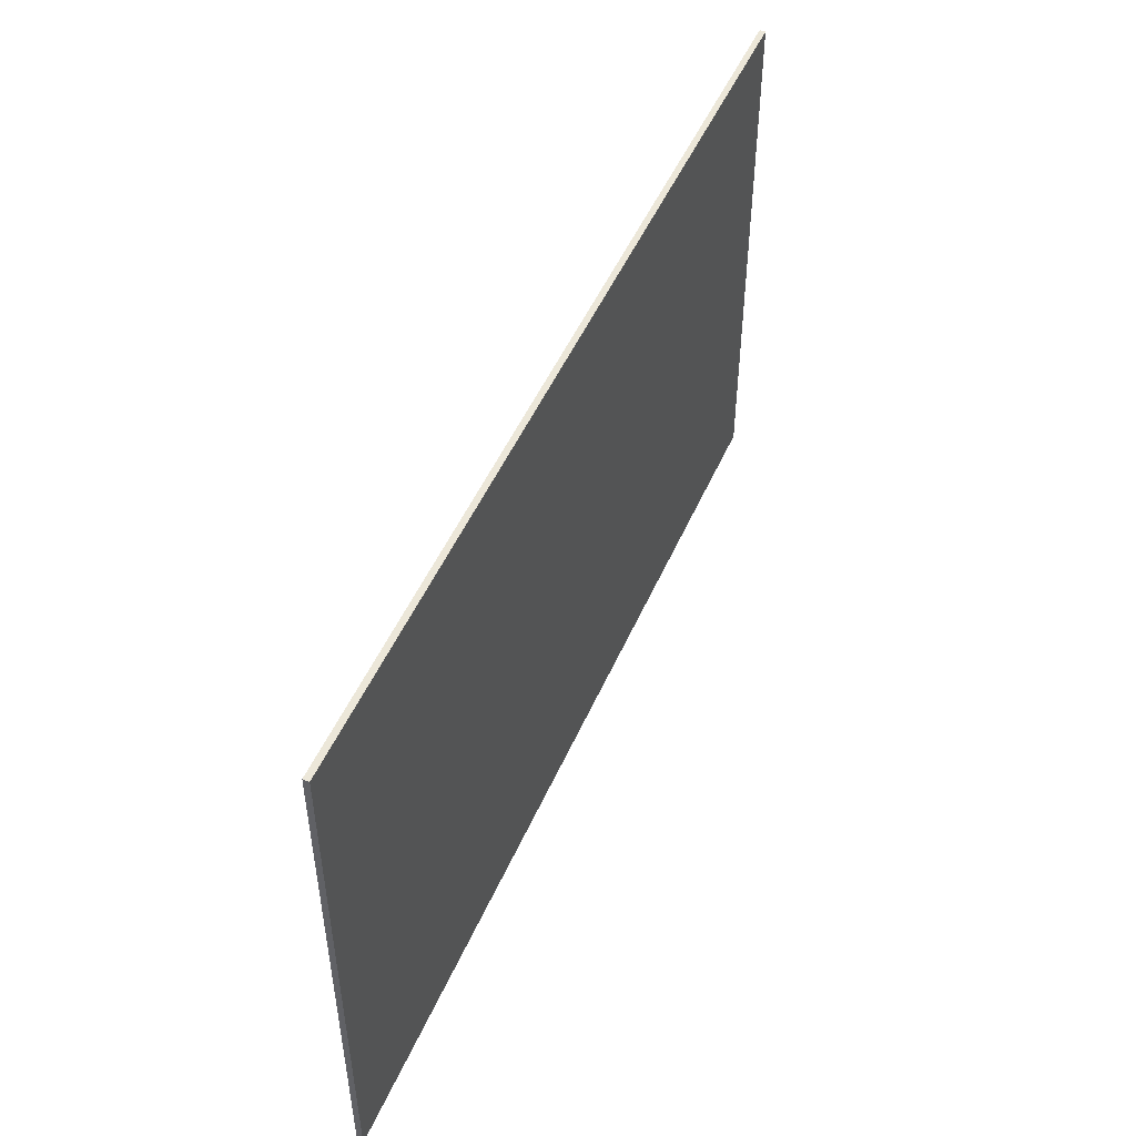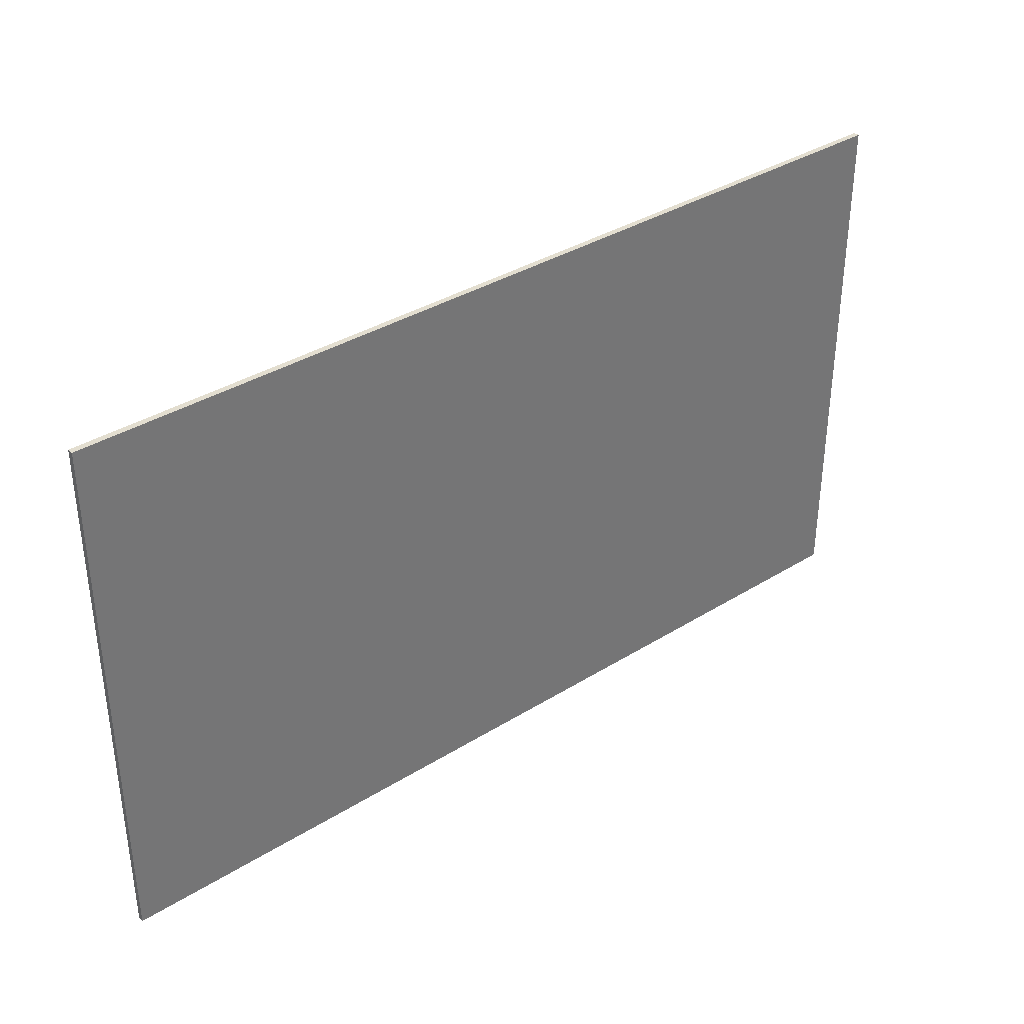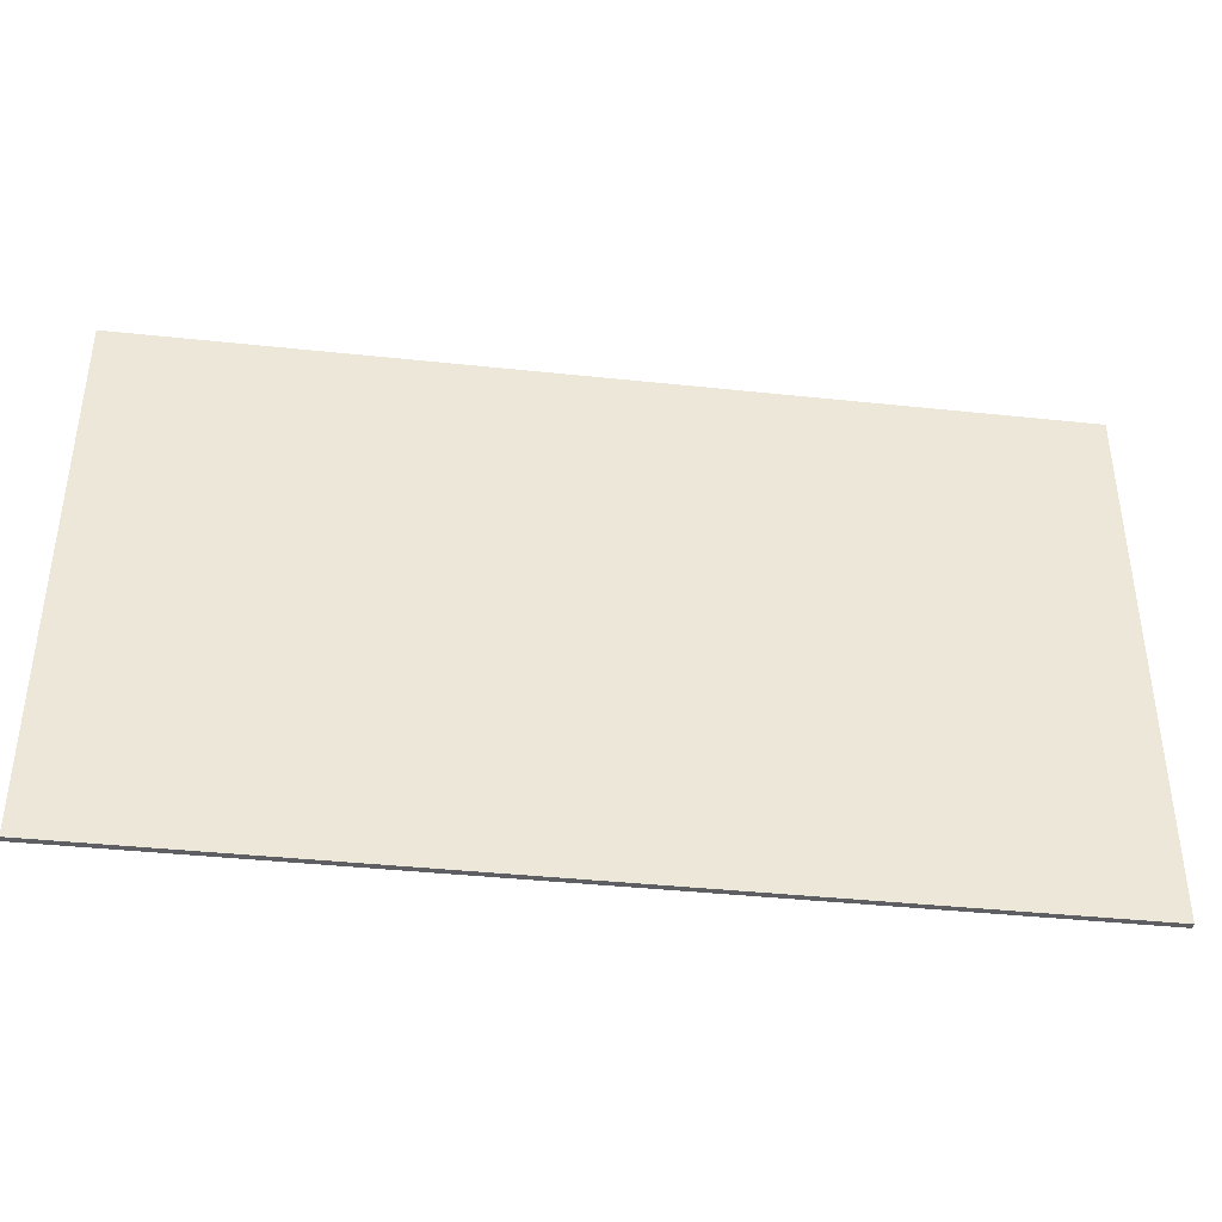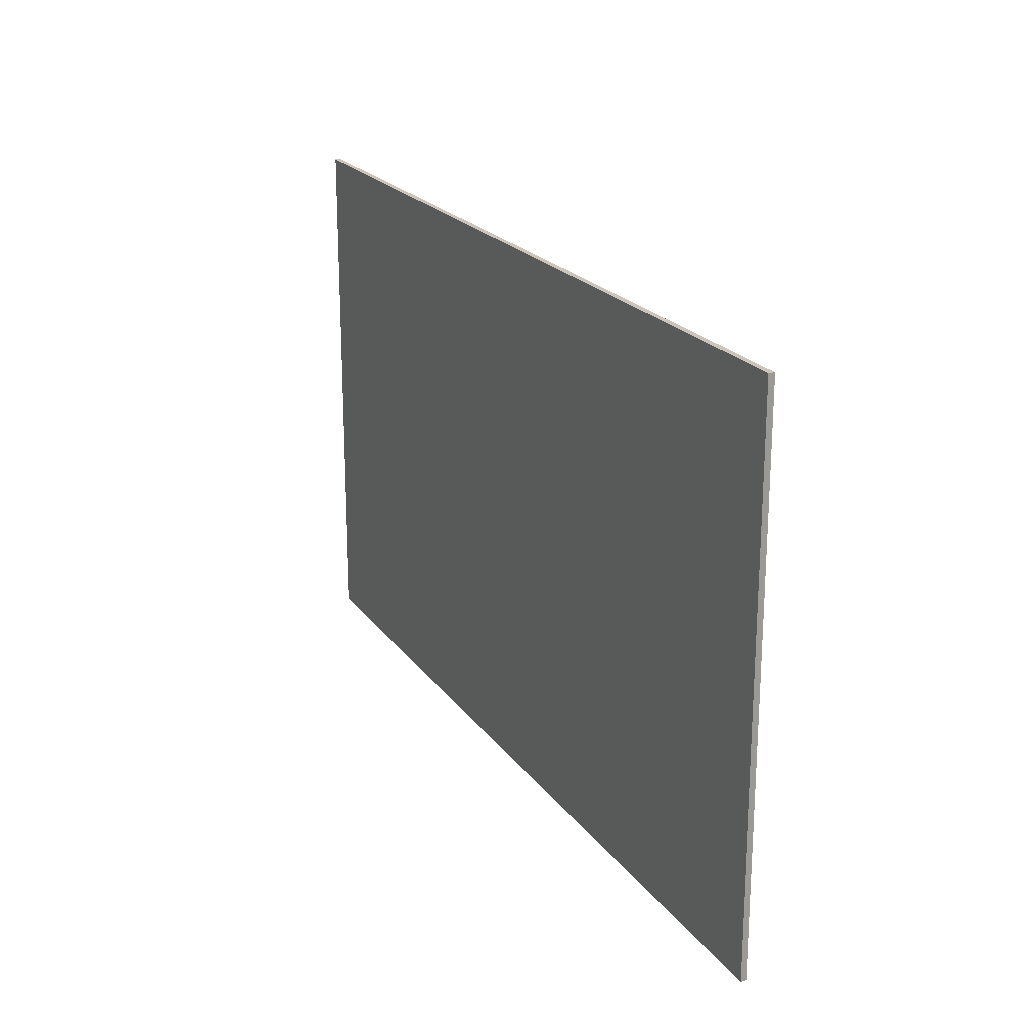
<metadata>
{"format":"obj","ext":"obj","renderer":"f3d","projection":"perspective","resolution":1024,"background":"white","views":[{"elev":49.6,"azim":-66.9,"up":"+Z"},{"elev":35.9,"azim":-39.3,"up":"+Z"},{"elev":-39.8,"azim":172.5,"up":"+Z"},{"elev":20.8,"azim":64.5,"up":"+Z"}]}
</metadata>
<code>
v 0.36 -0.0125 0.36
v 0.04698 -0.0125 0.3569
v 0 -0.0125 0.36
v 0.36 -0.0125 0.36
v 0.09317 -0.0125 0.3477
v 0.04698 -0.0125 0.3569
v 0.36 -0.0125 0.36
v 0.1378 -0.0125 0.3326
v 0.09317 -0.0125 0.3477
v 0.36 -0.0125 0.36
v 0.18 -0.0125 0.3118
v 0.1378 -0.0125 0.3326
v 0.36 -0.0125 0.36
v 0.2192 -0.0125 0.2856
v 0.18 -0.0125 0.3118
v 0.36 -0.0125 0.36
v 0.2546 -0.0125 0.2546
v 0.2192 -0.0125 0.2856
v 0.36 -0.0125 0.36
v 0.2856 -0.0125 0.2192
v 0.2546 -0.0125 0.2546
v 0.36 -0.0125 0.36
v 0.3118 -0.0125 0.18
v 0.2856 -0.0125 0.2192
v 0.36 -0.0125 0.36
v 0.3326 -0.0125 0.1378
v 0.3118 -0.0125 0.18
v -0.36 -0.0125 0.36
v -0.04698 -0.0125 0.3569
v 0 -0.0125 0.36
v -0.36 -0.0125 0.36
v -0.09317 -0.0125 0.3477
v -0.04698 -0.0125 0.3569
v -0.36 -0.0125 0.36
v -0.1378 -0.0125 0.3326
v -0.09317 -0.0125 0.3477
v -0.36 -0.0125 0.36
v -0.18 -0.0125 0.3118
v -0.1378 -0.0125 0.3326
v -0.36 -0.0125 0.36
v -0.2192 -0.0125 0.2856
v -0.18 -0.0125 0.3118
v -0.36 -0.0125 0.36
v -0.2546 -0.0125 0.2546
v -0.2192 -0.0125 0.2856
v -0.36 -0.0125 0.36
v -0.2856 -0.0125 0.2192
v -0.2546 -0.0125 0.2546
v -0.36 -0.0125 0.36
v -0.3118 -0.0125 0.18
v -0.2856 -0.0125 0.2192
v -0.36 -0.0125 0.36
v -0.3326 -0.0125 0.1378
v -0.3118 -0.0125 0.18
v 0.36 -0.0125 -0.36
v 0.04698 -0.0125 -0.3569
v 0 -0.0125 -0.36
v 0.36 -0.0125 -0.36
v 0.09317 -0.0125 -0.3477
v 0.04698 -0.0125 -0.3569
v 0.36 -0.0125 -0.36
v 0.1378 -0.0125 -0.3326
v 0.09317 -0.0125 -0.3477
v 0.36 -0.0125 -0.36
v 0.18 -0.0125 -0.3118
v 0.1378 -0.0125 -0.3326
v 0.36 -0.0125 -0.36
v 0.2192 -0.0125 -0.2856
v 0.18 -0.0125 -0.3118
v 0.36 -0.0125 -0.36
v 0.2546 -0.0125 -0.2546
v 0.2192 -0.0125 -0.2856
v 0.36 -0.0125 -0.36
v 0.2856 -0.0125 -0.2192
v 0.2546 -0.0125 -0.2546
v 0.36 -0.0125 -0.36
v 0.3118 -0.0125 -0.18
v 0.2856 -0.0125 -0.2192
v 0.36 -0.0125 -0.36
v 0.3326 -0.0125 -0.1378
v 0.3118 -0.0125 -0.18
v -0.36 -0.0125 -0.36
v -0.04698 -0.0125 -0.3569
v 0 -0.0125 -0.36
v -0.36 -0.0125 -0.36
v -0.09317 -0.0125 -0.3477
v -0.04698 -0.0125 -0.3569
v -0.36 -0.0125 -0.36
v -0.1378 -0.0125 -0.3326
v -0.09317 -0.0125 -0.3477
v -0.36 -0.0125 -0.36
v -0.18 -0.0125 -0.3118
v -0.1378 -0.0125 -0.3326
v -0.36 -0.0125 -0.36
v -0.2192 -0.0125 -0.2856
v -0.18 -0.0125 -0.3118
v -0.36 -0.0125 -0.36
v -0.2546 -0.0125 -0.2546
v -0.2192 -0.0125 -0.2856
v -0.36 -0.0125 -0.36
v -0.2856 -0.0125 -0.2192
v -0.2546 -0.0125 -0.2546
v -0.36 -0.0125 -0.36
v -0.3118 -0.0125 -0.18
v -0.2856 -0.0125 -0.2192
v -0.36 -0.0125 -0.36
v -0.3326 -0.0125 -0.1378
v -0.3118 -0.0125 -0.18
v 0.9 -0.0125 0.36
v 0.9 -0.0125 0
v 0.5715 -0.0125 0.36
v 0.5715 -0.0125 -0.36
v 0.9 -0.0125 0
v 0.9 -0.0125 -0.36
v -0.5715 -0.0125 0.36
v -0.9 -0.0125 0
v -0.9 -0.0125 0.36
v -0.9 -0.0125 -0.36
v -0.9 -0.0125 0
v -0.5715 -0.0125 -0.36
v 0.2025 -0.0125 0
v 0.1432 -0.0125 -0.1432
v 0 -0.0125 -0.2025
v 0.2025 -0.0125 0
v 0.1432 -0.0125 0.1432
v 0 -0.0125 0.2025
v -0.2025 -0.0125 0
v -0.1432 -0.0125 -0.1432
v 0 -0.0125 -0.2025
v -0.2025 -0.0125 0
v -0.1432 -0.0125 0.1432
v 0 -0.0125 0.2025
v 0.072 -0.0125 0.072
v 0.05091 -0.0125 0.05091
v 0.072 -0.0125 0
v 0.072 -0.0125 0.072
v 0 -0.0125 0.072
v 0.05091 -0.0125 0.05091
v -0.072 -0.0125 0.072
v -0.05091 -0.0125 0.05091
v 0 -0.0125 0.072
v -0.072 -0.0125 0.072
v -0.072 -0.0125 0
v -0.05091 -0.0125 0.05091
v -0.072 -0.0125 -0.072
v -0.05091 -0.0125 -0.05091
v -0.072 -0.0125 0
v -0.072 -0.0125 -0.072
v 0 -0.0125 -0.072
v -0.05091 -0.0125 -0.05091
v 0.072 -0.0125 -0.072
v 0.05091 -0.0125 -0.05091
v 0 -0.0125 -0.072
v 0.072 -0.0125 -0.072
v 0.072 -0.0125 0
v 0.05091 -0.0125 -0.05091
v 0 -0.0125 -0.2025
v -0.072 -0.0125 -0.072
v 0.072 -0.0125 -0.072
v 0 -0.0125 -0.2025
v 0.072 -0.0125 -0.072
v 0.2025 -0.0125 0
v 0.2025 -0.0125 0
v 0.072 -0.0125 -0.072
v 0.072 -0.0125 0.072
v 0.2025 -0.0125 0
v 0.072 -0.0125 0.072
v 0 -0.0125 0.2025
v -0.2025 -0.0125 0
v -0.072 -0.0125 0.072
v -0.072 -0.0125 -0.072
v 0.072 -0.0125 0.072
v -0.072 -0.0125 0.072
v 0 -0.0125 0.2025
v -0.072 -0.0125 0.072
v -0.2025 -0.0125 0
v 0 -0.0125 0.2025
v -0.072 -0.0125 -0.072
v 0 -0.0125 -0.2025
v -0.2025 -0.0125 0
v 0.3326 -0.0125 -0.1378
v 0.3492 -0.0125 -0.0855
v 0.612 -0.0125 -0.0855
v 0.36 -0.0125 -0.36
v 0.3326 -0.0125 0.1378
v 0.36 -0.0125 0.36
v 0.612 -0.0125 0.0855
v 0.3492 -0.0125 0.0855
v -0.3326 -0.0125 -0.1378
v -0.36 -0.0125 -0.36
v -0.612 -0.0125 -0.0855
v -0.3492 -0.0125 -0.0855
v -0.612 -0.0125 0.0855
v -0.36 -0.0125 0.36
v -0.3326 -0.0125 0.1378
v -0.3492 -0.0125 0.0855
v 0 -0.0125 0.36
v 0.04698 -0.0125 0.3569
v 0.09317 -0.0125 0.3477
v 0 -0.0125 0.36
v 0.09317 -0.0125 0.3477
v 0.1378 -0.0125 0.3326
v 0 -0.0125 0.36
v 0.1378 -0.0125 0.3326
v 0.18 -0.0125 0.3118
v 0 -0.0125 0.36
v 0.18 -0.0125 0.3118
v 0.2192 -0.0125 0.2856
v 0 -0.0125 0.36
v 0.2192 -0.0125 0.2856
v 0.2546 -0.0125 0.2546
v 0 -0.0125 0.36
v 0.2546 -0.0125 0.2546
v 0.2856 -0.0125 0.2192
v 0 -0.0125 0.36
v 0.2856 -0.0125 0.2192
v 0.3118 -0.0125 0.18
v 0 -0.0125 0.36
v 0.3118 -0.0125 0.18
v 0.3326 -0.0125 0.1378
v 0 -0.0125 0.36
v -0.04698 -0.0125 0.3569
v -0.09317 -0.0125 0.3477
v 0 -0.0125 0.36
v -0.09317 -0.0125 0.3477
v -0.1378 -0.0125 0.3326
v 0 -0.0125 0.36
v -0.1378 -0.0125 0.3326
v -0.18 -0.0125 0.3118
v 0 -0.0125 0.36
v -0.18 -0.0125 0.3118
v -0.2192 -0.0125 0.2856
v 0 -0.0125 0.36
v -0.2192 -0.0125 0.2856
v -0.2546 -0.0125 0.2546
v 0 -0.0125 0.36
v -0.2546 -0.0125 0.2546
v -0.2856 -0.0125 0.2192
v 0 -0.0125 0.36
v -0.2856 -0.0125 0.2192
v -0.3118 -0.0125 0.18
v 0 -0.0125 0.36
v -0.3118 -0.0125 0.18
v -0.3326 -0.0125 0.1378
v 0 -0.0125 -0.36
v 0.04698 -0.0125 -0.3569
v 0.09317 -0.0125 -0.3477
v 0 -0.0125 -0.36
v 0.09317 -0.0125 -0.3477
v 0.1378 -0.0125 -0.3326
v 0 -0.0125 -0.36
v 0.1378 -0.0125 -0.3326
v 0.18 -0.0125 -0.3118
v 0 -0.0125 -0.36
v 0.18 -0.0125 -0.3118
v 0.2192 -0.0125 -0.2856
v 0 -0.0125 -0.36
v 0.2192 -0.0125 -0.2856
v 0.2546 -0.0125 -0.2546
v 0 -0.0125 -0.36
v 0.2546 -0.0125 -0.2546
v 0.2856 -0.0125 -0.2192
v 0 -0.0125 -0.36
v 0.2856 -0.0125 -0.2192
v 0.3118 -0.0125 -0.18
v 0 -0.0125 -0.36
v 0.3118 -0.0125 -0.18
v 0.3326 -0.0125 -0.1378
v 0 -0.0125 -0.36
v -0.04698 -0.0125 -0.3569
v -0.09317 -0.0125 -0.3477
v 0 -0.0125 -0.36
v -0.09317 -0.0125 -0.3477
v -0.1378 -0.0125 -0.3326
v 0 -0.0125 -0.36
v -0.1378 -0.0125 -0.3326
v -0.18 -0.0125 -0.3118
v 0 -0.0125 -0.36
v -0.18 -0.0125 -0.3118
v -0.2192 -0.0125 -0.2856
v 0 -0.0125 -0.36
v -0.2192 -0.0125 -0.2856
v -0.2546 -0.0125 -0.2546
v 0 -0.0125 -0.36
v -0.2546 -0.0125 -0.2546
v -0.2856 -0.0125 -0.2192
v 0 -0.0125 -0.36
v -0.2856 -0.0125 -0.2192
v -0.3118 -0.0125 -0.18
v 0 -0.0125 -0.36
v -0.3118 -0.0125 -0.18
v -0.3326 -0.0125 -0.1378
v 0.2025 -0.0125 -0.2025
v 0.1432 -0.0125 -0.1432
v 0.2025 -0.0125 0
v 0.2025 -0.0125 -0.2025
v 0 -0.0125 -0.2025
v 0.1432 -0.0125 -0.1432
v -0.2025 -0.0125 -0.2025
v -0.1432 -0.0125 -0.1432
v 0 -0.0125 -0.2025
v -0.2025 -0.0125 -0.2025
v -0.2025 -0.0125 0
v -0.1432 -0.0125 -0.1432
v -0.2025 -0.0125 0.2025
v -0.1432 -0.0125 0.1432
v -0.2025 -0.0125 0
v -0.2025 -0.0125 0.2025
v 0 -0.0125 0.2025
v -0.1432 -0.0125 0.1432
v 0.2025 -0.0125 0.2025
v 0.1432 -0.0125 0.1432
v 0 -0.0125 0.2025
v 0.2025 -0.0125 0.2025
v 0.2025 -0.0125 0
v 0.1432 -0.0125 0.1432
v 0 -0.0125 0
v 0.072 -0.0125 0
v 0.05091 -0.0125 0.05091
v 0 -0.0125 0
v 0.05091 -0.0125 0.05091
v 0 -0.0125 0.072
v 0 -0.0125 0
v 0 -0.0125 0.072
v -0.05091 -0.0125 0.05091
v 0 -0.0125 0
v -0.05091 -0.0125 0.05091
v -0.072 -0.0125 0
v 0 -0.0125 0
v -0.072 -0.0125 0
v -0.05091 -0.0125 -0.05091
v 0 -0.0125 0
v -0.05091 -0.0125 -0.05091
v 0 -0.0125 -0.072
v 0 -0.0125 0
v 0 -0.0125 -0.072
v 0.05091 -0.0125 -0.05091
v 0 -0.0125 0
v 0.05091 -0.0125 -0.05091
v 0.072 -0.0125 0
v 0.2025 -0.0125 -0.2025
v 0 -0.0125 -0.36
v -0.2025 -0.0125 -0.2025
v 0 -0.0125 -0.36
v 0.2025 -0.0125 -0.2025
v 0.3326 -0.0125 -0.1378
v 0.3492 -0.0125 0.0855
v 0.3492 -0.0125 -0.0855
v 0.2025 -0.0125 -0.2025
v 0.2025 -0.0125 0.2025
v -0.2025 -0.0125 -0.2025
v 0 -0.0125 -0.36
v -0.3326 -0.0125 -0.1378
v 0.3326 -0.0125 0.1378
v 0.2025 -0.0125 0.2025
v 0 -0.0125 0.36
v 0 -0.0125 0.36
v 0.2025 -0.0125 0.2025
v -0.2025 -0.0125 0.2025
v -0.2025 -0.0125 0.2025
v -0.3326 -0.0125 0.1378
v 0 -0.0125 0.36
v -0.3492 -0.0125 0.0855
v -0.2025 -0.0125 0.2025
v -0.2025 -0.0125 -0.2025
v -0.3492 -0.0125 -0.0855
v -0.612 -0.0125 -0.0855
v -0.36 -0.0125 -0.36
v -0.5715 -0.0125 -0.36
v -0.9 -0.0125 0
v -0.9 -0.0125 0
v -0.5715 -0.0125 0.36
v -0.36 -0.0125 0.36
v -0.612 -0.0125 0.0855
v -0.3492 -0.0125 -0.0855
v -0.612 -0.0125 -0.0855
v -0.612 -0.0125 0.0855
v -0.3492 -0.0125 0.0855
v -0.612 -0.0125 0.0855
v -0.612 -0.0125 -0.0855
v -0.9 -0.0125 0
v 0.612 -0.0125 -0.0855
v 0.612 -0.0125 0.0855
v 0.9 -0.0125 0
v 0.5715 -0.0125 -0.36
v 0.36 -0.0125 -0.36
v 0.612 -0.0125 -0.0855
v 0.9 -0.0125 0
v 0.9 -0.0125 0
v 0.612 -0.0125 0.0855
v 0.36 -0.0125 0.36
v 0.5715 -0.0125 0.36
v 0.612 -0.0125 -0.0855
v 0.3492 -0.0125 -0.0855
v 0.3492 -0.0125 0.0855
v 0.612 -0.0125 0.0855
v 0.3326 -0.0125 -0.1378
v 0.2025 -0.0125 -0.2025
v 0.3492 -0.0125 -0.0855
v -0.2025 -0.0125 0.2025
v -0.3492 -0.0125 0.0855
v -0.3326 -0.0125 0.1378
v -0.3492 -0.0125 -0.0855
v -0.2025 -0.0125 -0.2025
v -0.3326 -0.0125 -0.1378
v 0.3492 -0.0125 0.0855
v 0.2025 -0.0125 0.2025
v 0.3326 -0.0125 0.1378
v 0.975 0 0.575
v 0.975 0 -0.575
v -0.975 0 -0.575
v -0.975 0 0.575
v -0.975 -0.0125 0.575
v 0.975 -0.0125 0.575
v 0.975 0 0.575
v -0.975 0 0.575
v -0.975 -0.0125 -0.575
v -0.975 -0.0125 0.575
v -0.975 0 0.575
v -0.975 0 -0.575
v 0.975 -0.0125 -0.575
v -0.975 -0.0125 -0.575
v -0.975 0 -0.575
v 0.975 0 -0.575
v 0.975 -0.0125 0.575
v 0.975 -0.0125 -0.575
v 0.975 0 -0.575
v 0.975 0 0.575
v -0.975 -0.0125 0.575
v -0.9 -0.0125 0.36
v 0.9 -0.0125 0.36
v 0.975 -0.0125 0.575
v 0.975 -0.0125 -0.575
v 0.9 -0.0125 -0.36
v -0.9 -0.0125 -0.36
v -0.975 -0.0125 -0.575
v 0.975 -0.0125 0.575
v 0.9 -0.0125 0.36
v 0.9 -0.0125 -0.36
v 0.975 -0.0125 -0.575
v -0.975 -0.0125 -0.575
v -0.9 -0.0125 -0.36
v -0.9 -0.0125 0.36
v -0.975 -0.0125 0.575
g mesh448656
f 1 3 2
f 4 6 5
f 7 9 8
f 10 12 11
f 13 15 14
f 16 18 17
f 19 21 20
f 22 24 23
f 25 27 26
g mesh448658
f 28 29 30
f 31 32 33
f 34 35 36
f 37 38 39
f 40 41 42
f 43 44 45
f 46 47 48
f 49 50 51
f 52 53 54
g mesh448660
f 55 56 57
f 58 59 60
f 61 62 63
f 64 65 66
f 67 68 69
f 70 71 72
f 73 74 75
f 76 77 78
f 79 80 81
g mesh448662
f 82 84 83
f 85 87 86
f 88 90 89
f 91 93 92
f 94 96 95
f 97 99 98
f 100 102 101
f 103 105 104
f 106 108 107
f 109 111 110
f 112 114 113
f 115 117 116
f 118 120 119
g mesh448664
f 121 123 122
g mesh448666
f 124 125 126
g mesh448668
f 127 128 129
g mesh448670
f 130 132 131
g mesh448672
f 133 134 135
f 136 137 138
f 139 140 141
f 142 143 144
f 145 146 147
f 148 149 150
f 151 152 153
f 154 155 156
f 157 159 158
f 160 162 161
f 163 165 164
f 166 168 167
f 169 171 170
f 172 174 173
f 175 177 176
f 178 180 179
f 181 183 182
f 183 181 184
f 185 187 186
f 187 185 188
f 189 191 190
f 191 189 192
f 193 195 194
f 195 193 196
g mesh448676
f 197 199 198
f 200 202 201
f 203 205 204
f 206 208 207
f 209 211 210
f 212 214 213
f 215 217 216
f 218 220 219
g mesh448678
f 221 222 223
f 224 225 226
f 227 228 229
f 230 231 232
f 233 234 235
f 236 237 238
f 239 240 241
f 242 243 244
g mesh448680
f 245 246 247
f 248 249 250
f 251 252 253
f 254 255 256
f 257 258 259
f 260 261 262
f 263 264 265
f 266 267 268
g mesh448682
f 269 271 270
f 272 274 273
f 275 277 276
f 278 280 279
f 281 283 282
f 284 286 285
f 287 289 288
f 290 292 291
g mesh448684
f 293 295 294
f 296 298 297
f 299 301 300
f 302 304 303
f 305 307 306
f 308 310 309
f 311 313 312
f 314 316 315
g mesh448686
f 317 318 319
f 320 321 322
f 323 324 325
f 326 327 328
f 329 330 331
f 332 333 334
f 335 336 337
f 338 339 340
f 341 343 342
f 344 346 345
f 347 349 348
f 349 347 350
f 351 353 352
f 354 356 355
f 357 359 358
f 360 362 361
f 363 365 364
f 365 363 366
f 367 369 368
f 369 367 370
f 371 373 372
f 373 371 374
f 375 377 376
f 377 375 378
f 379 381 380
f 382 384 383
f 385 387 386
f 387 385 388
f 389 391 390
f 391 389 392
f 393 395 394
f 395 393 396
f 397 399 398
f 400 402 401
f 403 405 404
f 406 408 407
g mesh448690
f 409 410 411
f 411 412 409
f 413 414 415
f 415 416 413
f 417 418 419
f 419 420 417
f 421 422 423
f 423 424 421
f 425 426 427
f 427 428 425
g mesh448692
f 429 430 431
f 431 432 429
f 433 434 435
f 435 436 433
f 437 438 439
f 439 440 437
f 441 442 443
f 443 444 441

</code>
